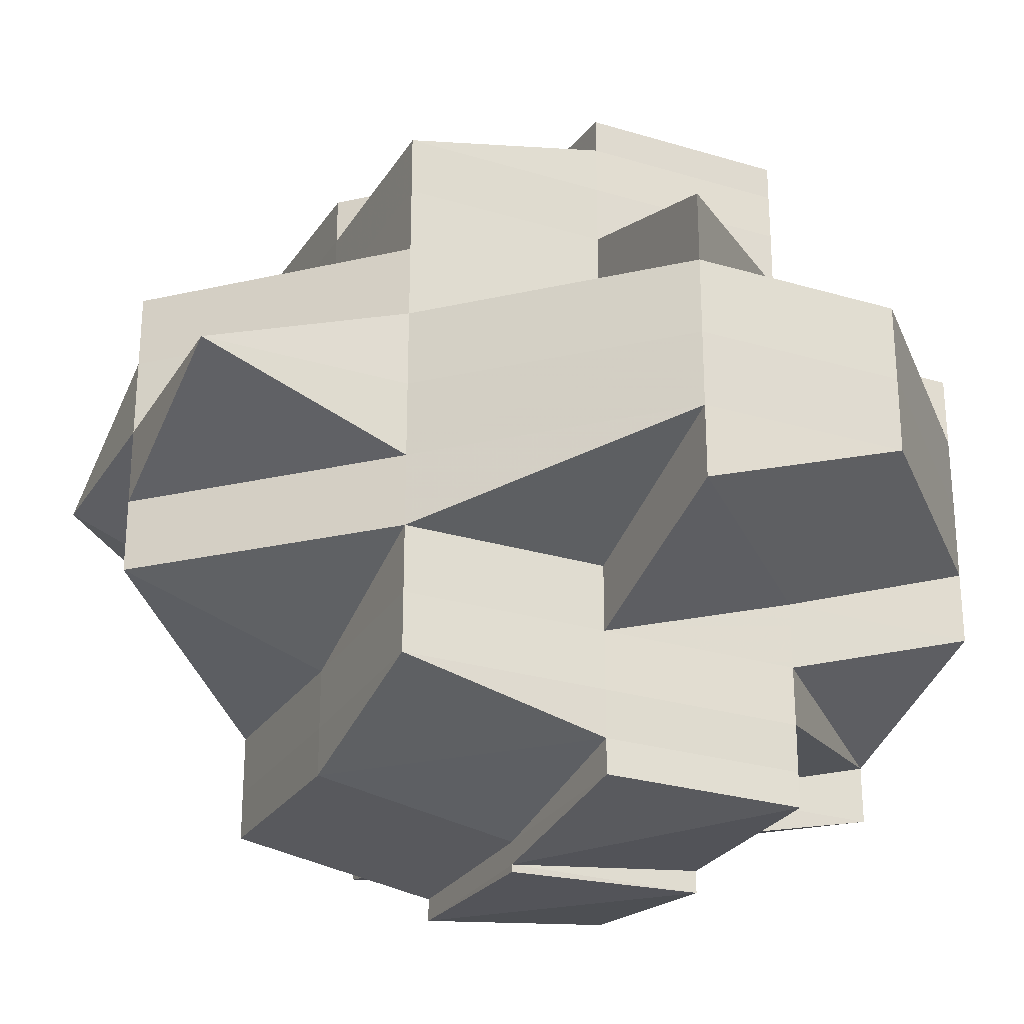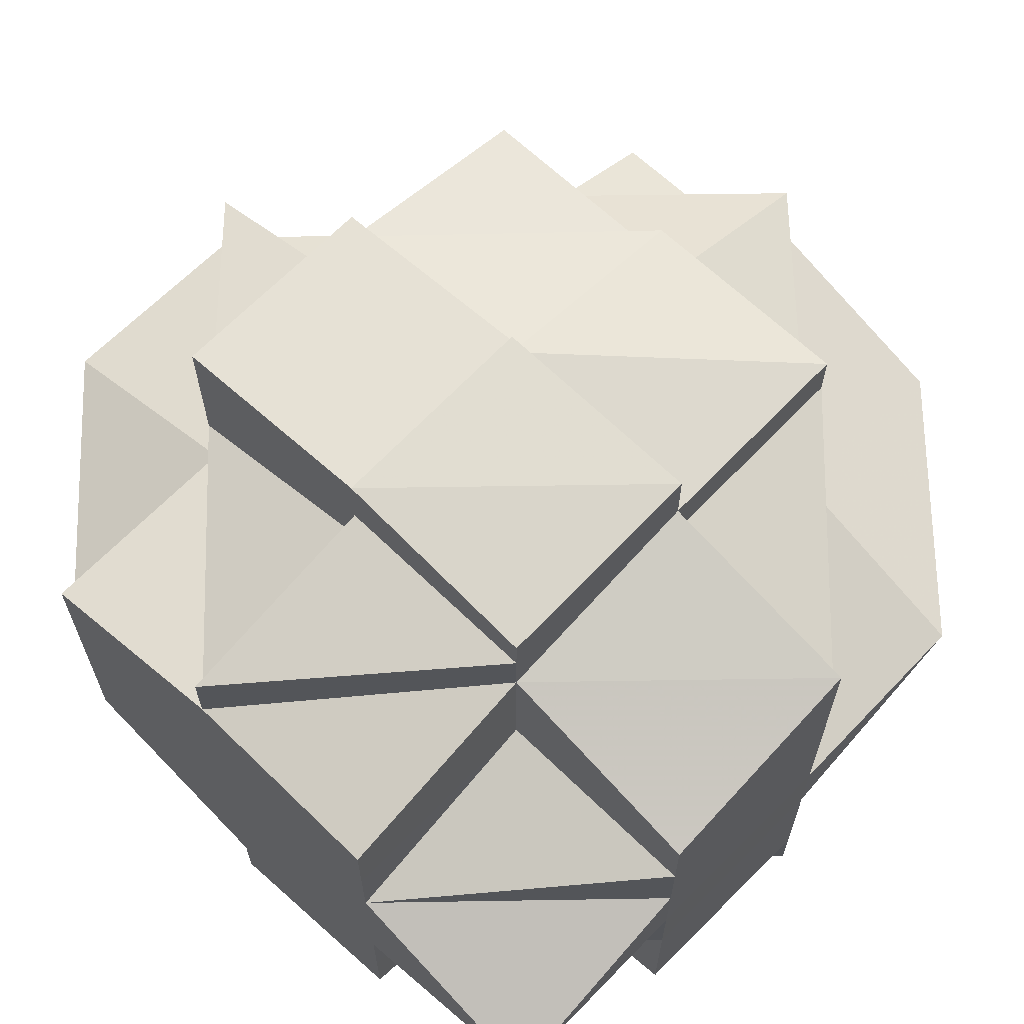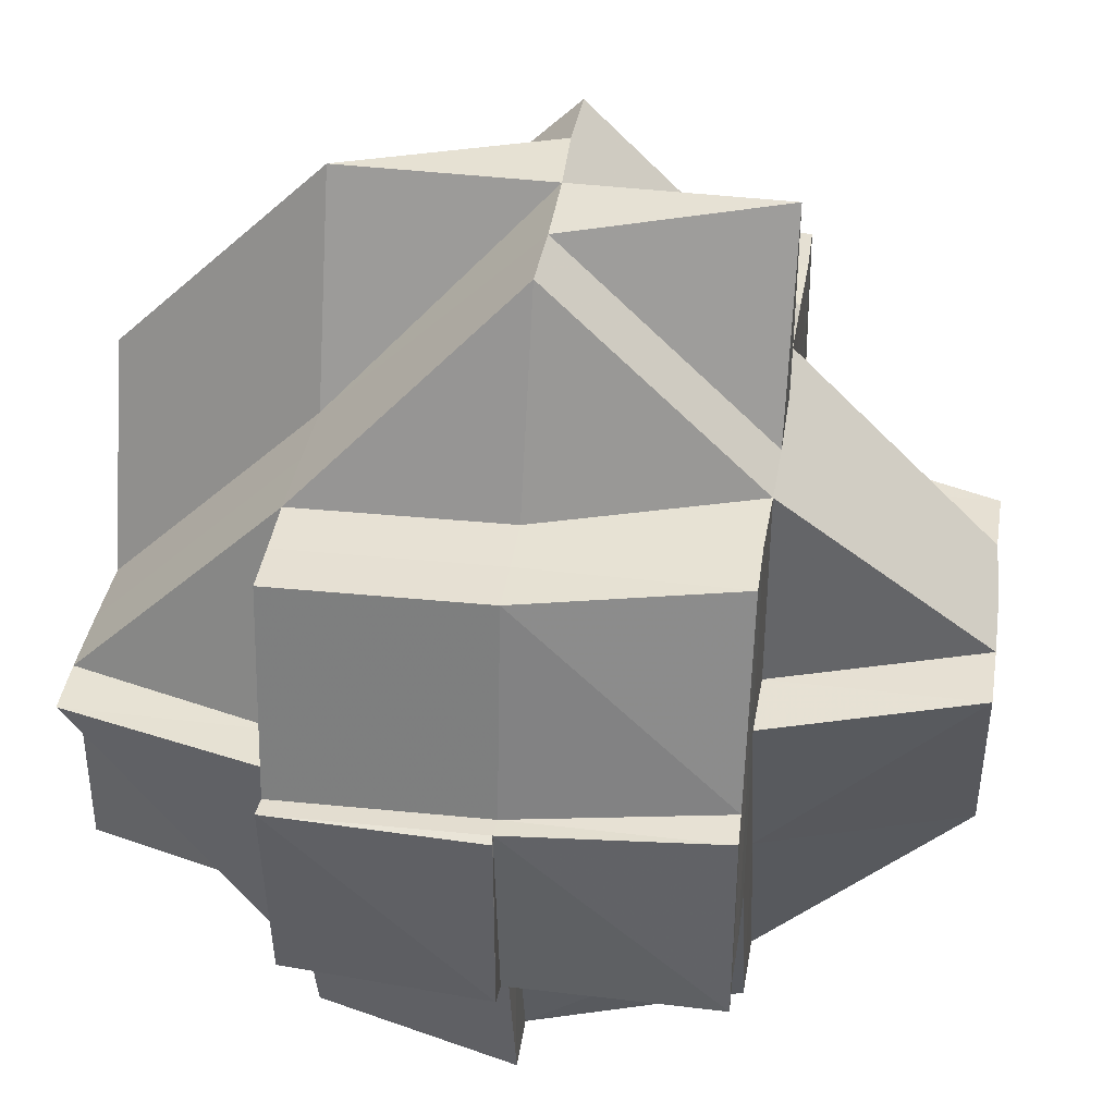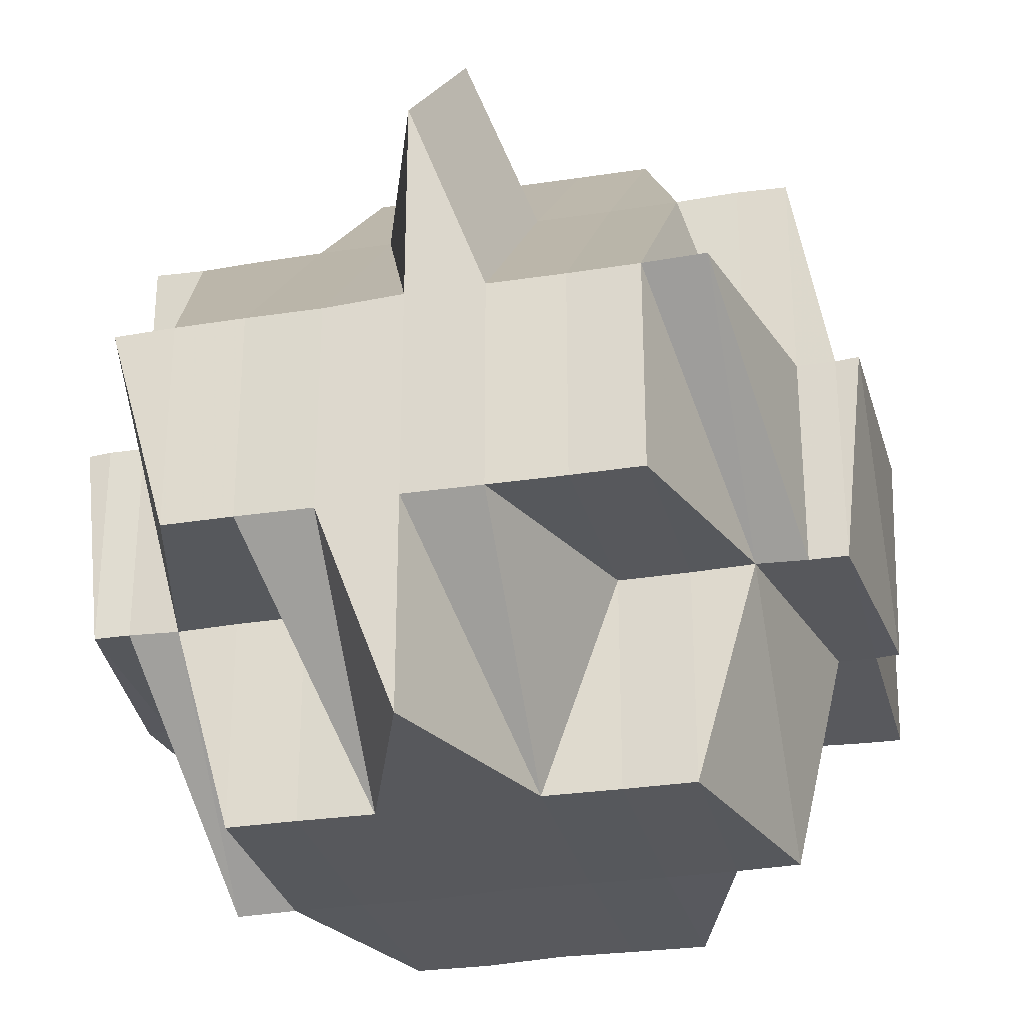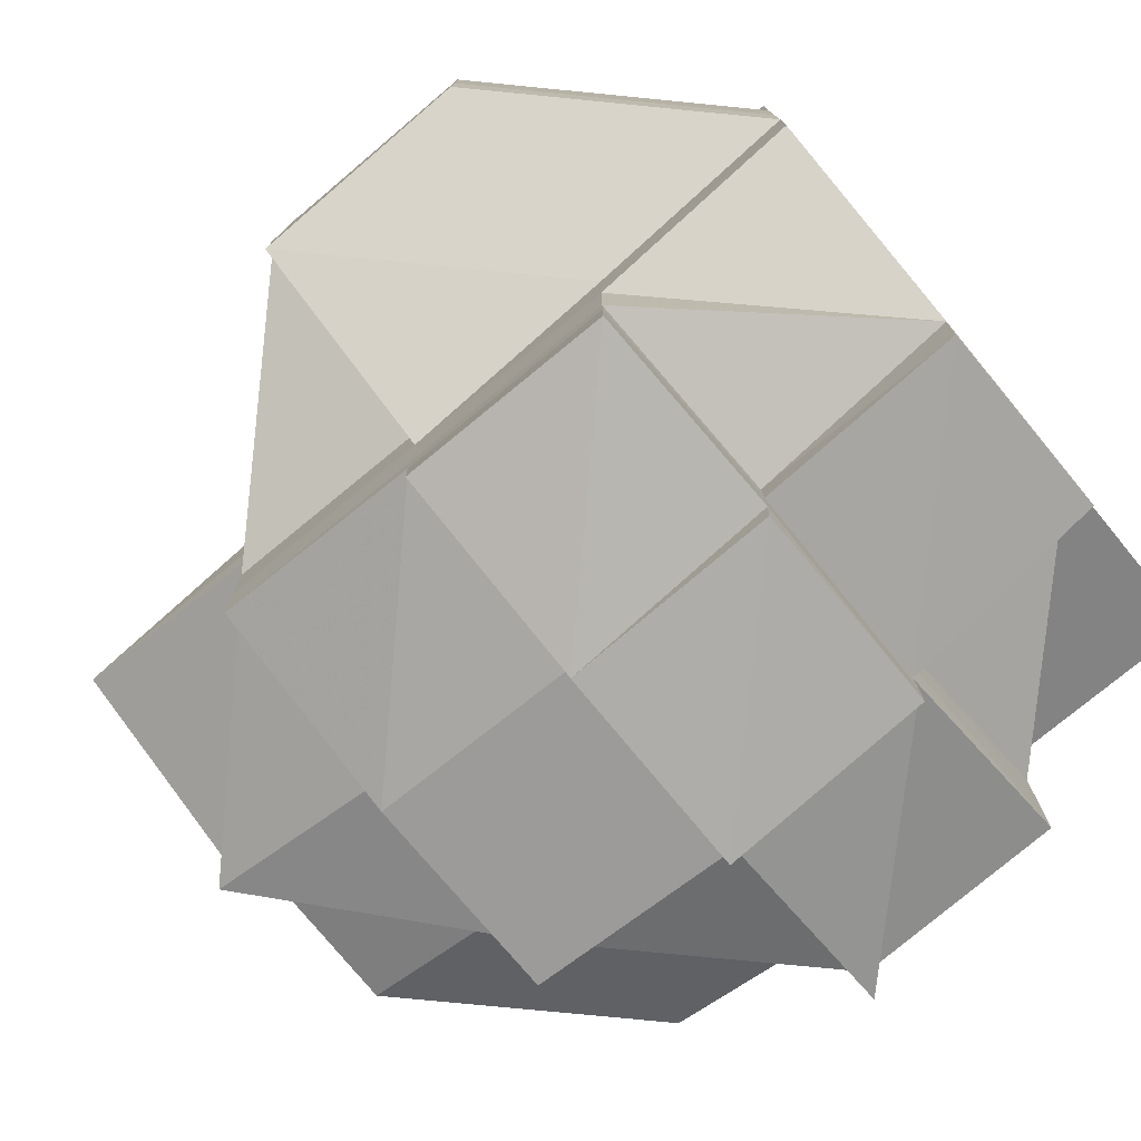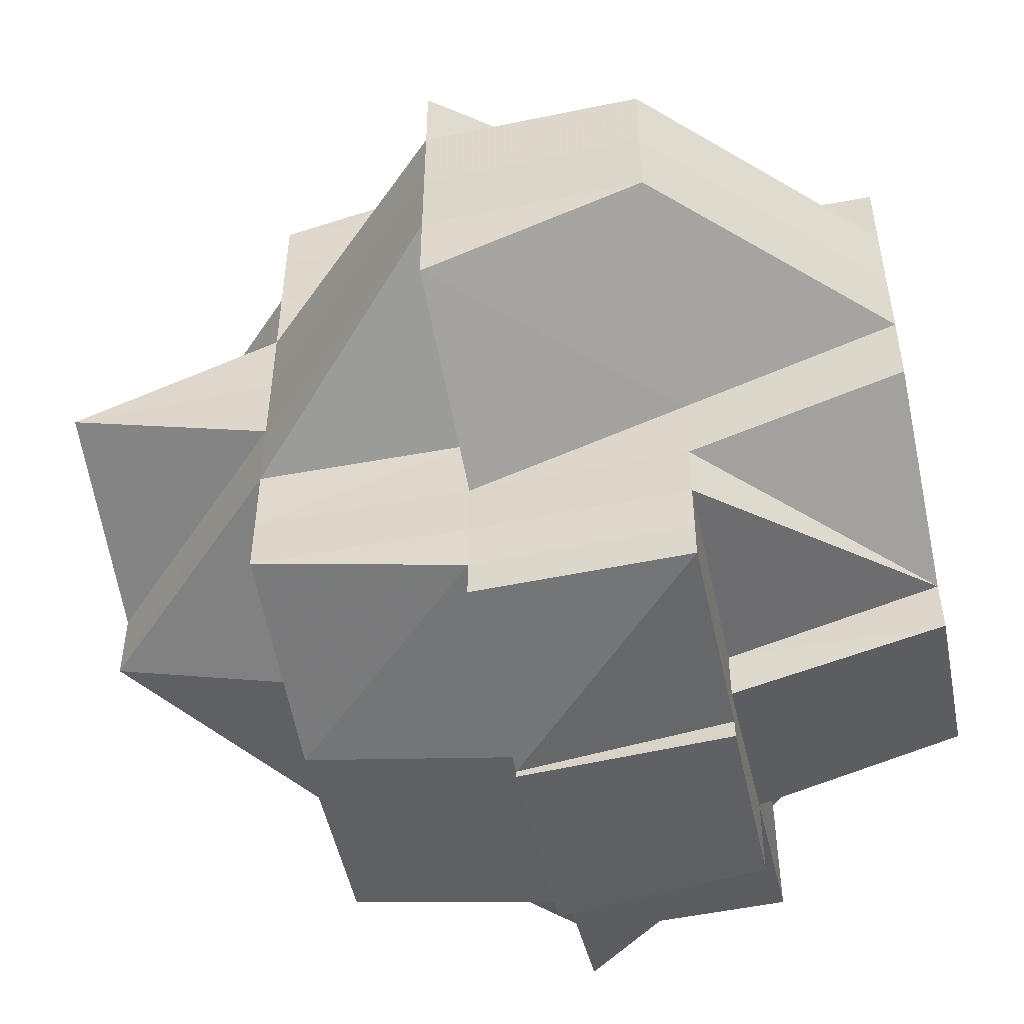
<metadata>
{"format":"obj","ext":"obj","renderer":"f3d","projection":"perspective","resolution":1024,"background":"white","views":[{"elev":-26.5,"azim":-115.4,"up":"+Z"},{"elev":65.8,"azim":44.0,"up":"+Z"},{"elev":39.0,"azim":-171.6,"up":"+Y"},{"elev":-29.1,"azim":103.7,"up":"+Y"},{"elev":-77.2,"azim":-50.3,"up":"+Z"},{"elev":-50.8,"azim":-78.0,"up":"+Z"}]}
</metadata>
<code>
o 416
v 2163 1860 9.727
v 2163 1860 9.727
v 2163 1860 9.727
v 2163 1860 9.727
v 2163 1860 9.727
v 2163 1860 9.727
v 2163 1860 9.727
v 2163 1860 9.727
v 2163 1860 9.726
v 2163 1860 9.726
v 2163 1860 9.726
v 2163 1860 9.726
v 2163 1860 9.724
v 2163 1860 9.724
v 2163 1860 9.724
v 2163 1860 9.724
v 2163 1860 9.726
v 2163 1860 9.726
v 2163 1860 9.727
v 2163 1860 9.726
v 2163 1860 9.724
v 2163 1860 9.727
v 2163 1860 9.726
v 2163 1860 9.724
v 2163 1860 9.726
v 2163 1860 9.724
v 2163 1860 9.724
v 2163 1860 9.721
v 2163 1860 9.721
v 2163 1860 9.721
v 2163 1860 9.721
v 2163 1860 9.719
v 2163 1860 9.721
v 2163 1860 9.724
v 2163 1860 9.721
v 2163 1860 9.724
v 2163 1860 9.719
v 2163 1860 9.719
v 2163 1860 9.719
v 2163 1860 9.715
v 2163 1860 9.719
v 2163 1860 9.721
v 2163 1860 9.715
v 2163 1860 9.715
v 2163 1860 9.715
v 2163 1860 9.712
v 2163 1860 9.719
v 2163 1860 9.719
v 2163 1860 9.719
v 2163 1860 9.721
v 2163 1860 9.719
v 2163 1860 9.721
v 2163 1860 9.712
v 2163 1860 9.721
v 2163 1860 9.721
v 2163 1860 9.724
v 2163 1860 9.721
v 2163 1860 9.724
v 2163 1860 9.721
v 2163 1860 9.719
v 2163 1860 9.724
v 2163 1860 9.724
v 2163 1860 9.726
v 2163 1860 9.726
v 2163 1860 9.727
v 2163 1860 9.724
v 2163 1860 9.726
v 2163 1860 9.724
v 2163 1860 9.724
v 2163 1860 9.721
v 2163 1860 9.726
v 2163 1860 9.719
v 2163 1860 9.721
v 2163 1860 9.726
v 2163 1860 9.727
v 2163 1860 9.726
v 2163 1860 9.727
v 2163 1860 9.724
v 2163 1860 9.726
v 2163 1860 9.724
v 2163 1860 9.724
v 2163 1860 9.726
v 2163 1860 9.727
v 2163 1860 9.724
v 2163 1860 9.724
v 2163 1860 9.721
v 2163 1860 9.721
v 2163 1860 9.721
v 2163 1860 9.719
v 2163 1860 9.719
v 2163 1860 9.719
v 2163 1860 9.721
v 2163 1860 9.721
v 2163 1860 9.724
v 2163 1860 9.721
v 2163 1860 9.724
v 2163 1860 9.719
v 2163 1860 9.715
v 2163 1860 9.721
v 2163 1860 9.721
v 2163 1860 9.721
v 2163 1860 9.724
v 2163 1860 9.719
v 2163 1860 9.715
v 2163 1860 9.715
v 2163 1860 9.715
v 2163 1860 9.715
v 2163 1860 9.712
v 2163 1860 9.715
v 2163 1860 9.719
v 2163 1860 9.712
v 2163 1860 9.715
v 2163 1860 9.712
v 2163 1860 9.708
v 2163 1860 9.708
v 2163 1860 9.712
v 2163 1860 9.715
v 2163 1860 9.708
v 2163 1860 9.708
v 2163 1860 9.708
v 2163 1860 9.708
v 2163 1860 9.704
v 2163 1860 9.708
v 2163 1860 9.704
v 2163 1860 9.704
v 2163 1860 9.704
v 2163 1860 9.701
v 2163 1860 9.704
v 2163 1860 9.701
v 2163 1860 9.704
v 2163 1860 9.701
v 2163 1860 9.697
v 2163 1860 9.701
v 2163 1860 9.704
v 2163 1860 9.697
v 2163 1860 9.697
v 2163 1860 9.697
v 2163 1860 9.695
v 2163 1860 9.701
v 2163 1860 9.701
v 2163 1860 9.701
v 2163 1860 9.704
v 2163 1860 9.701
v 2163 1860 9.697
v 2163 1860 9.695
v 2163 1860 9.697
v 2163 1860 9.697
v 2163 1860 9.708
v 2163 1860 9.708
v 2163 1860 9.701
v 2163 1860 9.697
v 2163 1860 9.695
v 2163 1860 9.695
v 2163 1860 9.697
v 2163 1860 9.695
v 2163 1860 9.697
v 2163 1860 9.701
v 2163 1860 9.704
v 2163 1860 9.701
v 2163 1860 9.704
v 2163 1860 9.697
v 2163 1860 9.708
v 2163 1860 9.708
v 2163 1860 9.708
v 2163 1860 9.704
v 2163 1860 9.712
v 2163 1860 9.708
v 2163 1860 9.712
v 2163 1860 9.712
v 2163 1860 9.715
v 2163 1860 9.712
v 2163 1860 9.715
v 2163 1860 9.715
v 2163 1860 9.719
v 2163 1860 9.712
v 2163 1860 9.708
v 2163 1860 9.708
v 2163 1860 9.712
v 2163 1860 9.708
v 2163 1860 9.704
v 2163 1860 9.701
v 2163 1860 9.704
v 2163 1860 9.701
v 2163 1860 9.701
v 2163 1860 9.704
v 2163 1860 9.697
v 2163 1860 9.697
v 2163 1860 9.695
v 2163 1860 9.697
v 2163 1860 9.695
v 2163 1860 9.692
v 2163 1860 9.692
v 2163 1860 9.695
v 2163 1860 9.695
v 2163 1860 9.692
v 2163 1860 9.697
v 2163 1860 9.701
v 2163 1860 9.695
v 2163 1860 9.692
v 2163 1860 9.695
v 2163 1860 9.69
v 2163 1860 9.692
v 2163 1860 9.692
v 2163 1860 9.692
v 2163 1860 9.695
v 2163 1860 9.69
v 2163 1860 9.69
v 2163 1860 9.695
v 2163 1860 9.692
v 2163 1860 9.692
v 2163 1860 9.697
v 2163 1860 9.695
v 2163 1860 9.692
v 2163 1860 9.695
v 2163 1860 9.697
v 2163 1860 9.697
v 2163 1860 9.697
v 2163 1860 9.697
v 2163 1860 9.695
v 2163 1860 9.701
v 2163 1860 9.701
v 2163 1860 9.701
v 2163 1860 9.701
v 2163 1860 9.701
v 2163 1860 9.704
v 2163 1860 9.701
v 2163 1860 9.701
v 2163 1860 9.697
v 2163 1860 9.701
v 2163 1860 9.704
v 2163 1860 9.704
v 2163 1860 9.704
v 2163 1860 9.701
v 2163 1860 9.708
v 2163 1860 9.708
v 2163 1860 9.708
v 2163 1860 9.704
v 2163 1860 9.712
v 2163 1860 9.712
v 2163 1860 9.708
v 2163 1860 9.712
v 2163 1860 9.715
v 2163 1860 9.704
v 2163 1860 9.701
v 2163 1860 9.701
v 2163 1860 9.697
v 2163 1860 9.704
v 2163 1860 9.708
v 2163 1860 9.712
v 2163 1860 9.712
v 2163 1860 9.715
v 2163 1860 9.715
v 2163 1860 9.715
v 2163 1860 9.715
v 2163 1860 9.719
v 2163 1860 9.719
v 2163 1860 9.721
v 2163 1860 9.715
v 2163 1860 9.712
v 2163 1860 9.719
v 2163 1860 9.719
v 2163 1860 9.715
v 2163 1860 9.719
v 2163 1860 9.715
v 2163 1860 9.712
v 2163 1860 9.719
v 2163 1860 9.719
v 2163 1860 9.721
v 2163 1860 9.719
v 2163 1860 9.719
v 2163 1860 9.719
v 2163 1860 9.721
v 2163 1860 9.721
v 2163 1860 9.724
v 2163 1860 9.715
v 2163 1860 9.712
v 2163 1860 9.715
v 2163 1860 9.715
v 2163 1860 9.712
v 2163 1860 9.719
v 2163 1860 9.721
v 2163 1860 9.721
v 2163 1860 9.724
v 2163 1860 9.721
v 2163 1860 9.719
v 2163 1860 9.724
v 2163 1860 9.721
v 2163 1860 9.724
v 2163 1860 9.715
v 2163 1860 9.715
v 2163 1860 9.719
v 2163 1860 9.701
v 2163 1860 9.701
v 2163 1860 9.704
v 2163 1860 9.701
v 2163 1860 9.697
v 2163 1860 9.697
v 2163 1860 9.697
v 2163 1860 9.701
v 2163 1860 9.695
v 2163 1860 9.697
v 2163 1860 9.695
v 2163 1860 9.692
v 2163 1860 9.695
v 2163 1860 9.695
v 2163 1860 9.695
v 2163 1860 9.697
v 2163 1860 9.692
v 2163 1860 9.69
v 2163 1860 9.69
v 2163 1860 9.69
v 2163 1860 9.689
v 2163 1860 9.69
v 2163 1860 9.692
v 2163 1860 9.692
v 2163 1860 9.692
v 2163 1860 9.695
v 2163 1860 9.695
v 2163 1860 9.697
v 2163 1860 9.695
v 2163 1860 9.692
v 2163 1860 9.695
v 2163 1860 9.692
v 2163 1860 9.695
v 2163 1860 9.692
v 2163 1860 9.692
v 2163 1860 9.695
v 2163 1860 9.695
v 2163 1860 9.692
v 2163 1860 9.695
v 2163 1860 9.692
v 2163 1860 9.692
v 2163 1860 9.69
v 2163 1860 9.69
v 2163 1860 9.689
v 2163 1860 9.692
v 2163 1860 9.69
v 2163 1860 9.69
v 2163 1860 9.69
v 2163 1860 9.69
v 2163 1860 9.692
v 2163 1860 9.69
v 2163 1860 9.689
v 2163 1860 9.689
v 2163 1860 9.69
v 2163 1860 9.689
v 2163 1860 9.692
v 2163 1860 9.692
v 2163 1860 9.69
v 2163 1860 9.69
v 2163 1860 9.689
v 2163 1860 9.689
v 2163 1860 9.689
v 2163 1860 9.689
v 2163 1860 9.689
v 2163 1860 9.69
v 2163 1860 9.69
v 2163 1860 9.69
v 2163 1860 9.689
v 2163 1860 9.689
v 2163 1860 9.689
v 2163 1860 9.69
f 1 2 3
f 4 5 3
f 6 7 3
f 8 9 7
f 10 11 5
f 12 13 11
f 14 15 10
f 16 14 17
f 18 10 19
f 20 21 18
f 22 23 19
f 23 24 25
f 26 27 25
f 26 28 27
f 29 30 26
f 31 32 29
f 33 29 34
f 34 35 36
f 29 37 30
f 38 37 29
f 39 40 38
f 37 41 30
f 30 41 42
f 38 43 37
f 44 43 38
f 45 46 44
f 47 45 48
f 49 48 50
f 48 51 52
f 44 53 43
f 54 48 55
f 54 52 56
f 57 54 58
f 59 60 54
f 61 54 62
f 61 56 63
f 64 63 65
f 66 61 67
f 68 66 67
f 69 70 66
f 71 69 67
f 70 72 73
f 74 71 75
f 75 76 77
f 74 78 79
f 79 67 6
f 80 81 76
f 67 82 83
f 67 84 82
f 85 86 84
f 80 87 68
f 87 88 81
f 89 90 88
f 91 89 87
f 87 89 92
f 92 93 94
f 95 87 96
f 97 98 89
f 99 97 87
f 100 101 102
f 41 103 101
f 41 104 103
f 37 105 41
f 43 105 37
f 105 106 41
f 106 107 41
f 105 108 106
f 107 109 110
f 43 111 105
f 111 108 105
f 112 113 107
f 53 111 43
f 114 115 108
f 108 116 117
f 111 118 108
f 118 119 108
f 53 120 111
f 120 118 111
f 121 122 120
f 123 120 53
f 120 124 118
f 125 124 120
f 118 126 119
f 124 126 118
f 125 127 124
f 126 128 119
f 129 127 130
f 131 132 127
f 127 133 134
f 135 136 133
f 137 138 136
f 139 137 140
f 140 141 126
f 142 143 126
f 143 144 141
f 126 141 128
f 144 145 146
f 147 146 141
f 148 128 149
f 141 146 150
f 141 150 128
f 146 151 150
f 146 152 151
f 153 152 154
f 152 155 156
f 150 157 158
f 150 151 159
f 128 150 160
f 151 161 159
f 128 160 162
f 163 128 162
f 162 160 164
f 160 165 164
f 163 162 166
f 108 163 166
f 162 167 168
f 166 162 169
f 166 169 107
f 107 169 170
f 170 171 172
f 173 172 174
f 169 175 170
f 169 176 175
f 177 176 178
f 176 179 175
f 164 165 176
f 176 165 179
f 180 181 165
f 165 182 179
f 165 183 182
f 159 183 165
f 159 161 183
f 183 184 185
f 186 187 184
f 161 188 186
f 189 190 161
f 190 191 188
f 191 192 188
f 193 188 161
f 194 195 193
f 161 196 197
f 188 198 196
f 188 199 200
f 199 201 202
f 199 203 200
f 203 204 205
f 206 207 204
f 200 203 208
f 209 206 210
f 200 208 211
f 208 203 212
f 210 213 214
f 212 214 215
f 208 212 216
f 211 208 216
f 216 212 217
f 218 219 211
f 220 218 221
f 211 216 222
f 216 217 223
f 222 216 223
f 222 224 225
f 223 217 226
f 226 217 227
f 217 228 229
f 226 229 230
f 223 226 231
f 231 226 125
f 232 233 231
f 231 125 234
f 234 230 235
f 236 231 234
f 237 231 236
f 236 234 238
f 234 123 238
f 238 123 53
f 238 53 44
f 239 236 238
f 240 237 236
f 240 236 239
f 239 241 242
f 243 237 240
f 243 222 237
f 244 222 243
f 245 246 222
f 247 245 243
f 248 243 240
f 182 243 248
f 179 182 248
f 248 240 249
f 249 240 239
f 179 248 250
f 250 248 249
f 175 179 250
f 175 250 251
f 250 249 251
f 249 239 252
f 252 239 253
f 253 254 255
f 256 255 257
f 258 259 254
f 260 258 261
f 262 252 263
f 264 265 252
f 252 242 266
f 267 266 268
f 267 252 269
f 270 267 73
f 73 271 272
f 273 272 274
f 270 251 267
f 251 275 271
f 251 276 275
f 277 251 270
f 278 279 251
f 280 278 270
f 281 282 283
f 284 285 282
f 286 287 288
f 289 290 291
f 292 293 294
f 295 296 293
f 297 298 299
f 297 300 298
f 301 302 297
f 302 303 304
f 305 304 297
f 304 306 307
f 304 308 306
f 309 310 308
f 311 312 310
f 313 311 314
f 315 316 304
f 315 309 316
f 210 309 315
f 317 318 319
f 320 321 318
f 322 323 324
f 325 326 327
f 328 329 330
f 331 332 155
f 331 333 332
f 334 335 333
f 336 334 331
f 337 338 331
f 339 340 341
f 342 343 339
f 344 343 342
f 345 346 340
f 347 345 348
f 349 350 347
f 351 352 346
f 353 352 354
f 355 354 356
f 357 346 358
f 359 360 358
f 361 352 360
f 362 361 357

</code>
